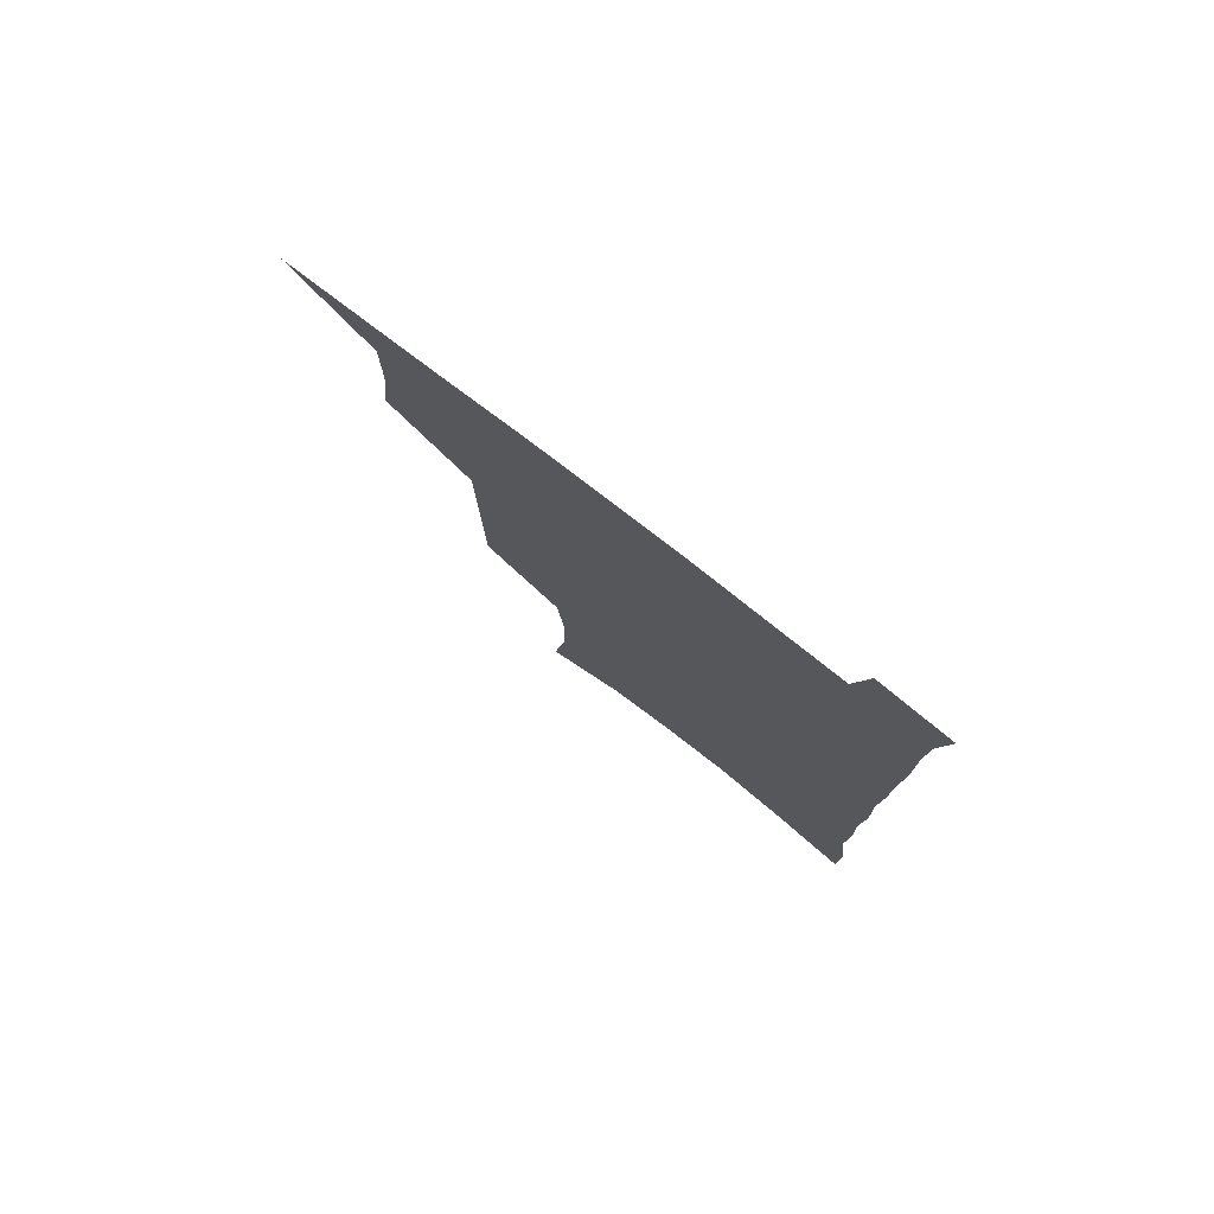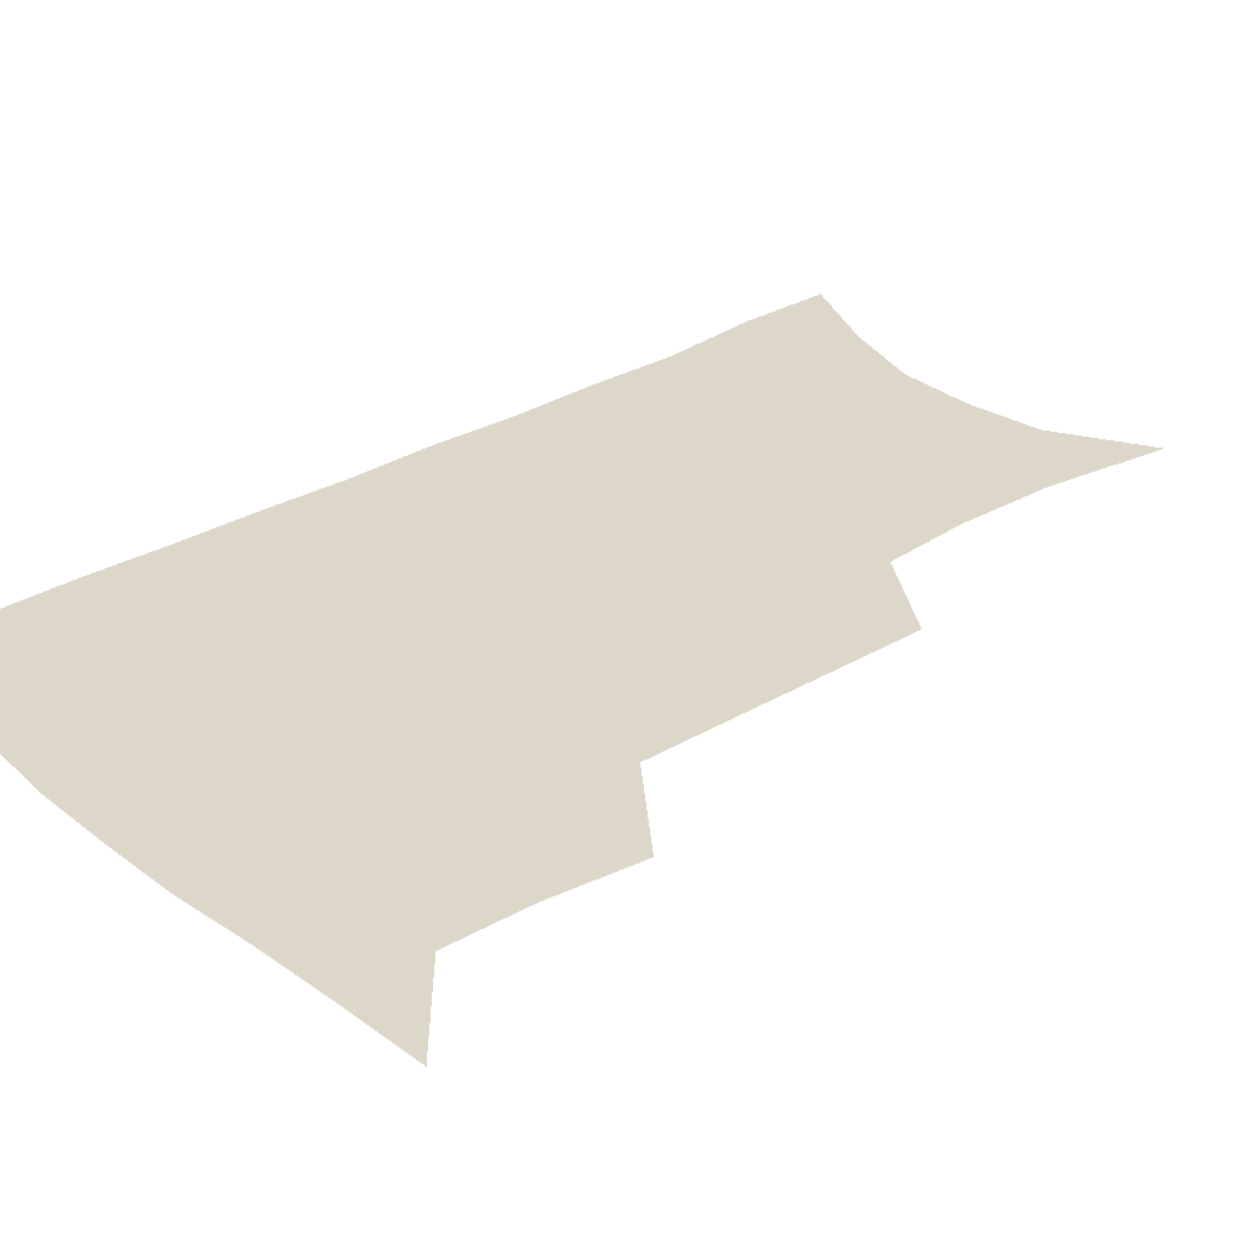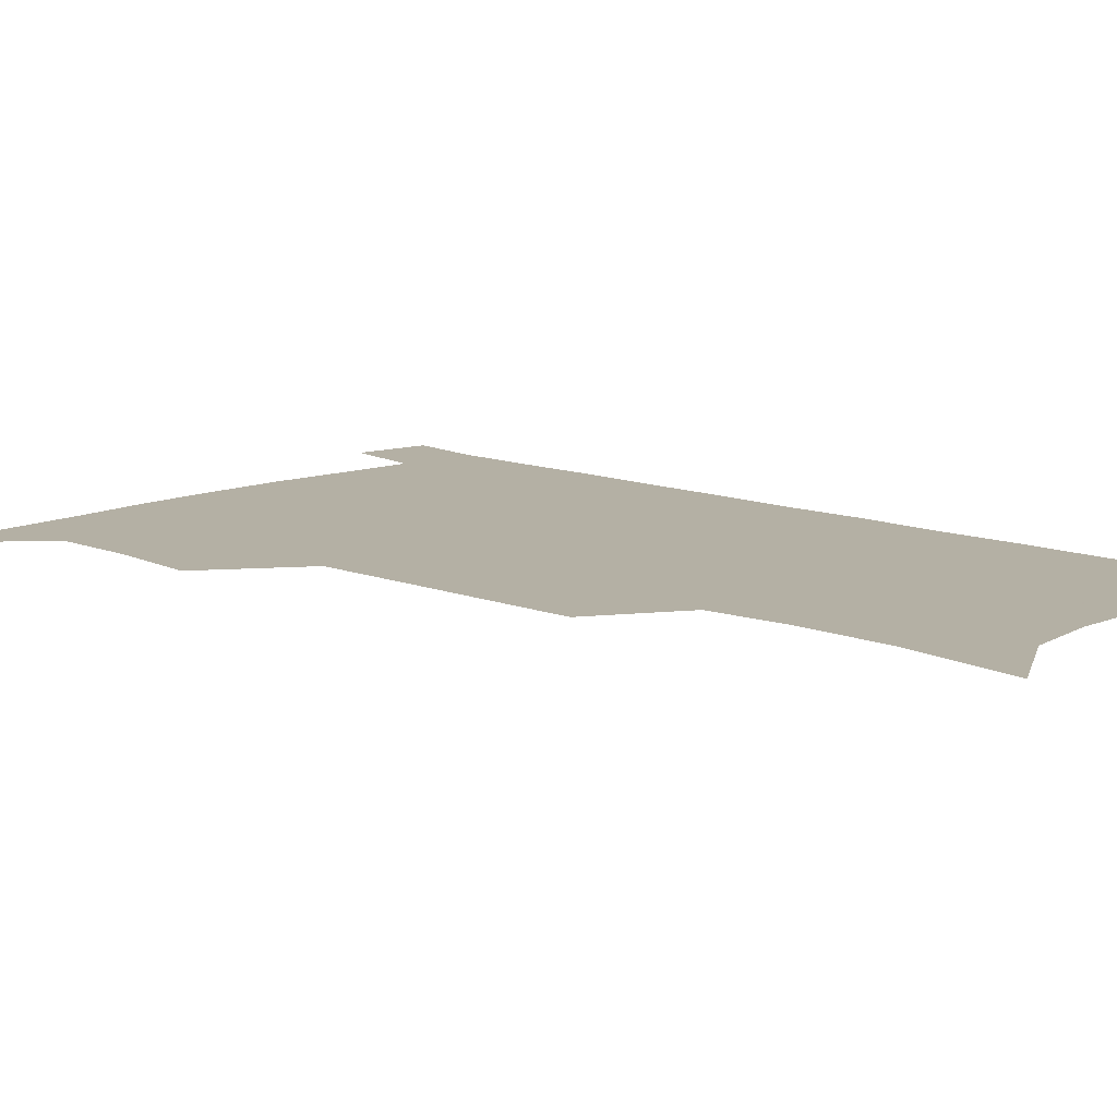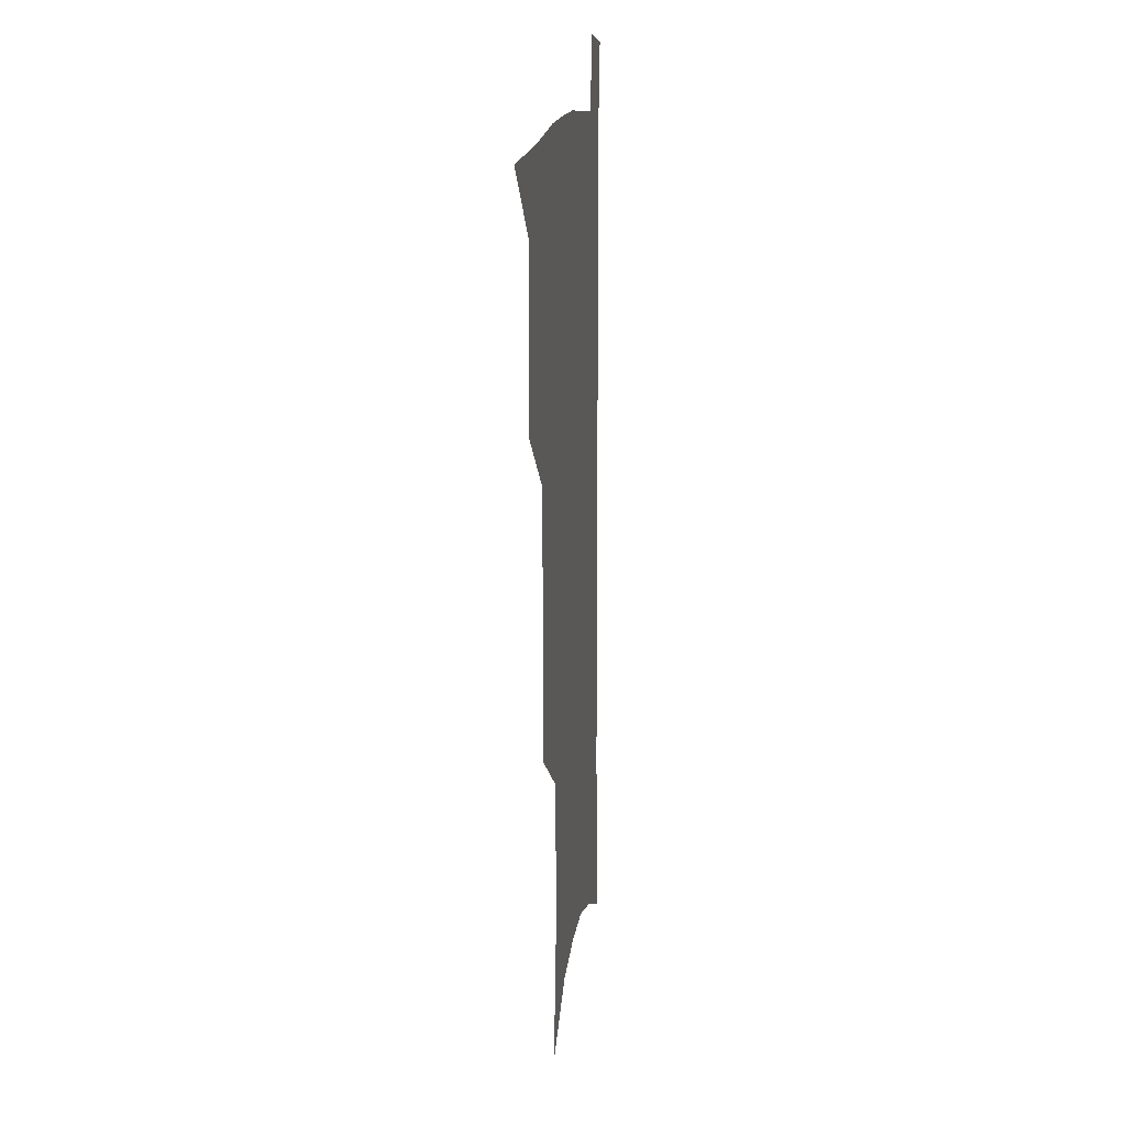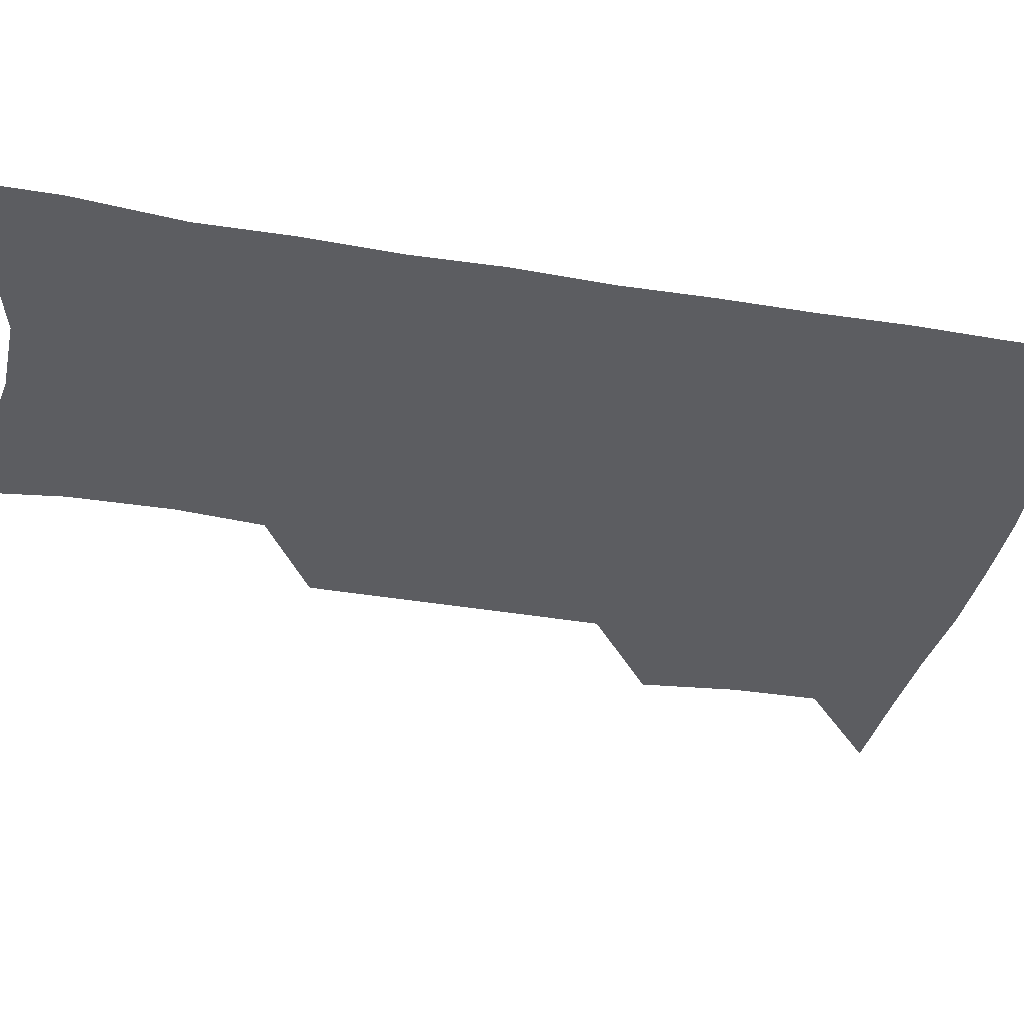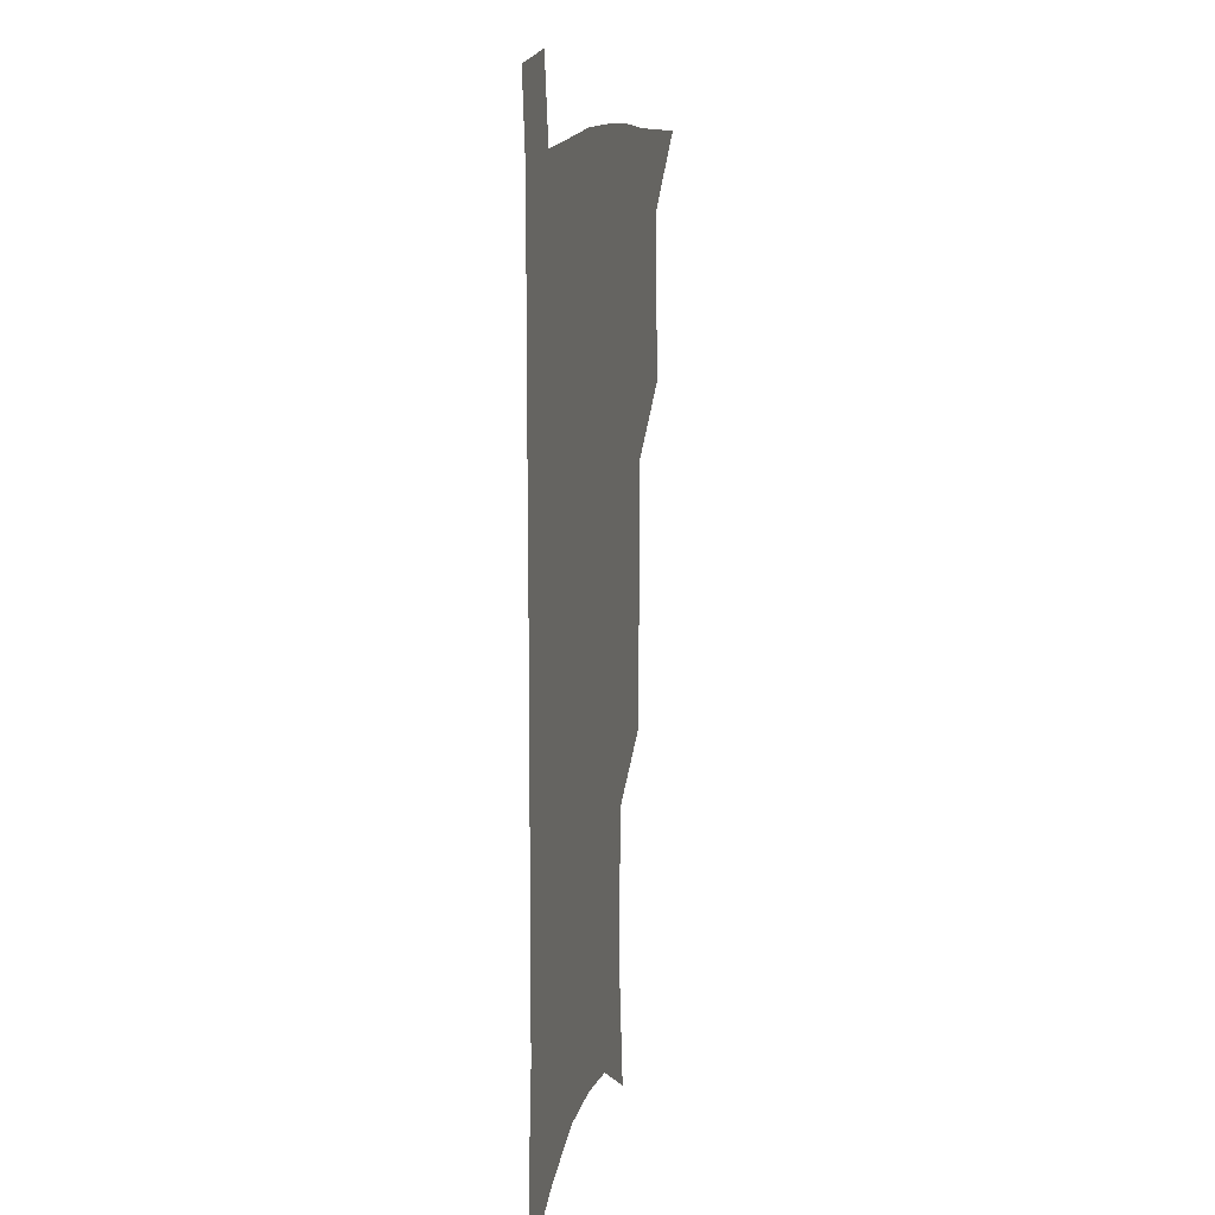
<metadata>
{"format":"obj","ext":"obj","renderer":"f3d","projection":"perspective","resolution":1024,"background":"white","views":[{"elev":79.3,"azim":37.7,"up":"+Y"},{"elev":30.3,"azim":-130.4,"up":"+Z"},{"elev":11.4,"azim":-45.8,"up":"+Z"},{"elev":14.8,"azim":-82.8,"up":"+Y"},{"elev":-37.2,"azim":78.2,"up":"+Z"},{"elev":13.1,"azim":101.9,"up":"+Y"}]}
</metadata>
<code>
v 481.3 534.7 0
v 510.2 443.4 0
v 513.7 476.9 0
v 514 506.9 0
v 513.7 536.1 0
v 545.3 316.8 0
v 544.9 351.6 0
v 544.7 385.4 0
v 544.3 418.4 0
v 545 450.5 0
v 546.8 481.2 0
v 545.5 509.3 0
v 543.4 537.9 0
v 574 185.3 0
v 579.8 231.1 0
v 580.2 266.5 0
v 577.5 297 0
v 578.3 334.4 0
v 577.4 365.9 0
v 576.7 396.7 0
v 576.4 426.8 0
v 576.3 455.6 0
v 576.4 483.7 0
v 575.6 510.7 0
v 572.2 540.7 0
v 606.4 204.5 0
v 607.4 241.8 0
v 606.4 274.3 0
v 605.5 308.1 0
v 605.5 342.8 0
v 604.3 371.3 0
v 604.6 403 0
v 604 430.3 0
v 603.8 457.7 0
v 603.8 485 0
v 603.2 511.8 0
v 601.2 541.4 0
v 633.5 208.7 0
v 633.1 246 0
v 632.1 278.8 0
v 631.2 311.9 0
v 630.6 343.5 0
v 630.1 372.9 0
v 630.1 402.4 0
v 630 431.8 0
v 630.2 458.7 0
v 630.6 485.2 0
v 630.9 511.8 0
v 629.9 541.5 0
v 660.5 208.7 0
v 659 244.3 0
v 657.7 277.8 0
v 656.5 310.8 0
v 655.6 342.7 0
v 655.5 372.5 0
v 655.9 400.9 0
v 656.2 429.5 0
v 656.8 457.1 0
v 657 485 0
v 658 511.7 0
v 659.4 539.3 0
v 689.6 200.7 0
v 686.5 238.1 0
v 684.7 272.1 0
v 683 305.5 0
v 682.3 336.9 0
v 683 366.2 0
v 683 396.2 0
v 683.4 425.4 0
v 684.1 454 0
v 684.2 482.7 0
v 685.4 510.1 0
v 687.4 537.4 0
v 692.4 566.9 0
v 721.8 187.2 0
v 721.7 220.3 0
v 718 256.7 0
v 718.4 288 0
v 717.2 320.6 0
v 718 351.1 0
v 716.8 383.4 0
v 717.4 414.1 0
v 717.1 445.3 0
v 717.6 475.5 0
v 716.8 505.8 0
v 717 535 0
v 720.5 562.8 0
f 4 5 1
f 9 10 2
f 2 10 3
f 10 11 3
f 3 11 4
f 11 12 4
f 4 12 5
f 12 13 5
f 17 18 6
f 6 18 7
f 18 19 7
f 7 19 8
f 19 20 8
f 8 20 9
f 20 21 9
f 9 21 10
f 21 22 10
f 10 22 11
f 22 23 11
f 11 23 12
f 23 24 12
f 12 24 13
f 24 25 13
f 14 26 15
f 26 27 15
f 15 27 16
f 27 28 16
f 16 28 17
f 28 29 17
f 17 29 18
f 29 30 18
f 18 30 19
f 30 31 19
f 19 31 20
f 31 32 20
f 20 32 21
f 32 33 21
f 21 33 22
f 33 34 22
f 22 34 23
f 34 35 23
f 23 35 24
f 35 36 24
f 24 36 25
f 36 37 25
f 26 38 27
f 38 39 27
f 27 39 28
f 39 40 28
f 28 40 29
f 40 41 29
f 29 41 30
f 41 42 30
f 30 42 31
f 42 43 31
f 31 43 32
f 43 44 32
f 32 44 33
f 44 45 33
f 33 45 34
f 45 46 34
f 34 46 35
f 46 47 35
f 35 47 36
f 47 48 36
f 36 48 37
f 48 49 37
f 38 50 39
f 50 51 39
f 39 51 40
f 51 52 40
f 40 52 41
f 52 53 41
f 41 53 42
f 53 54 42
f 42 54 43
f 54 55 43
f 43 55 44
f 55 56 44
f 44 56 45
f 56 57 45
f 45 57 46
f 57 58 46
f 46 58 47
f 58 59 47
f 47 59 48
f 59 60 48
f 48 60 49
f 60 61 49
f 50 62 51
f 62 63 51
f 51 63 52
f 63 64 52
f 52 64 53
f 64 65 53
f 53 65 54
f 65 66 54
f 54 66 55
f 66 67 55
f 55 67 56
f 67 68 56
f 56 68 57
f 68 69 57
f 57 69 58
f 69 70 58
f 58 70 59
f 70 71 59
f 59 71 60
f 71 72 60
f 60 72 61
f 72 73 61
f 62 75 63
f 75 76 63
f 63 76 64
f 76 77 64
f 64 77 65
f 77 78 65
f 65 78 66
f 78 79 66
f 66 79 67
f 79 80 67
f 67 80 68
f 80 81 68
f 68 81 69
f 81 82 69
f 69 82 70
f 82 83 70
f 70 83 71
f 83 84 71
f 71 84 72
f 84 85 72
f 72 85 73
f 85 86 73
f 73 86 74
f 86 87 74

</code>
